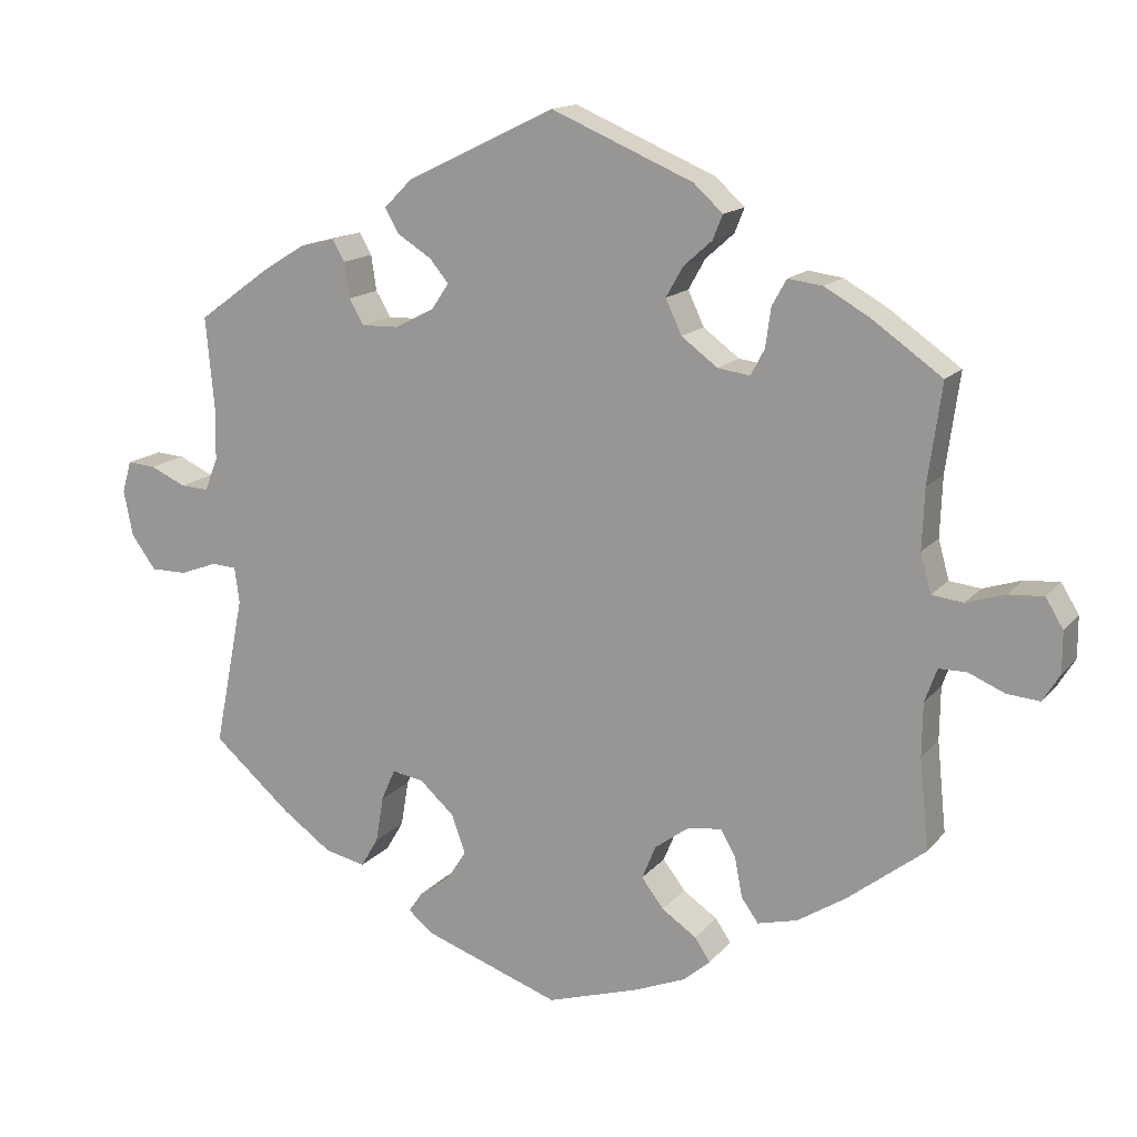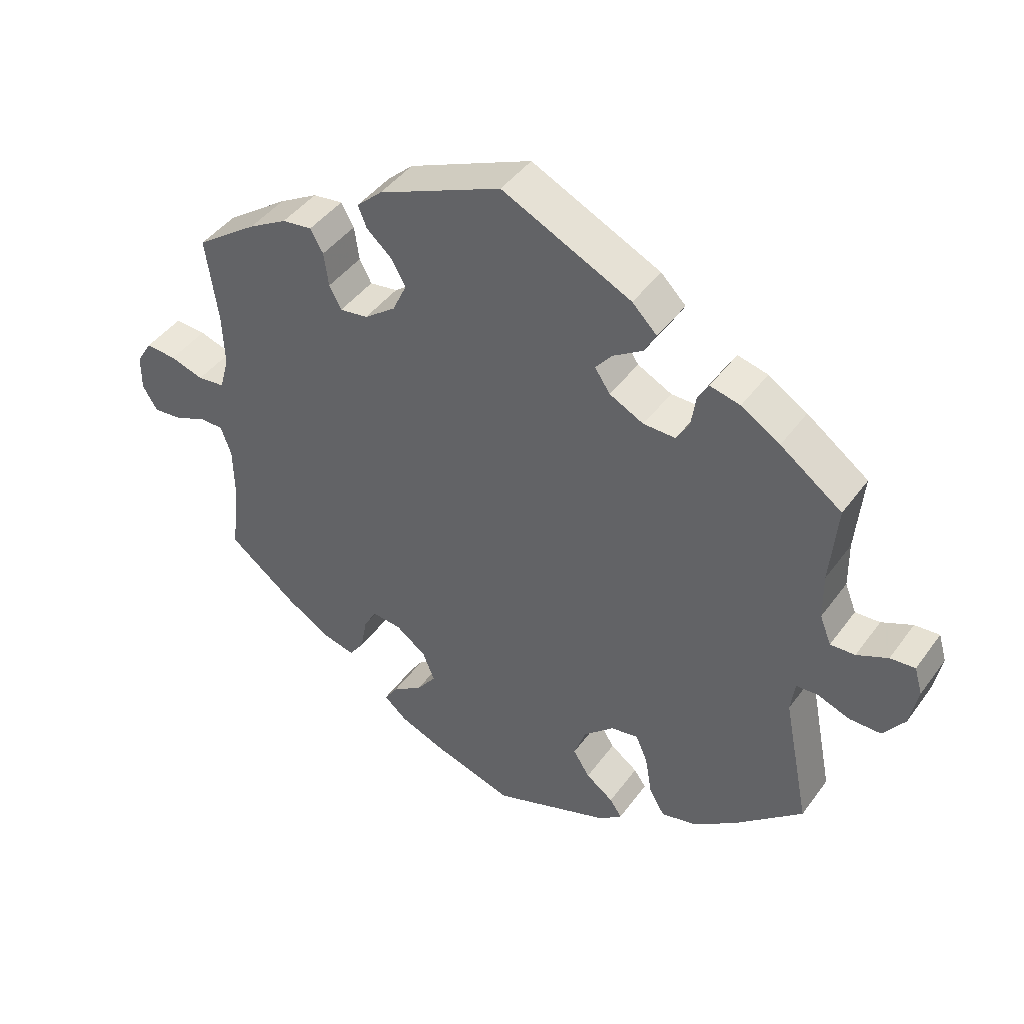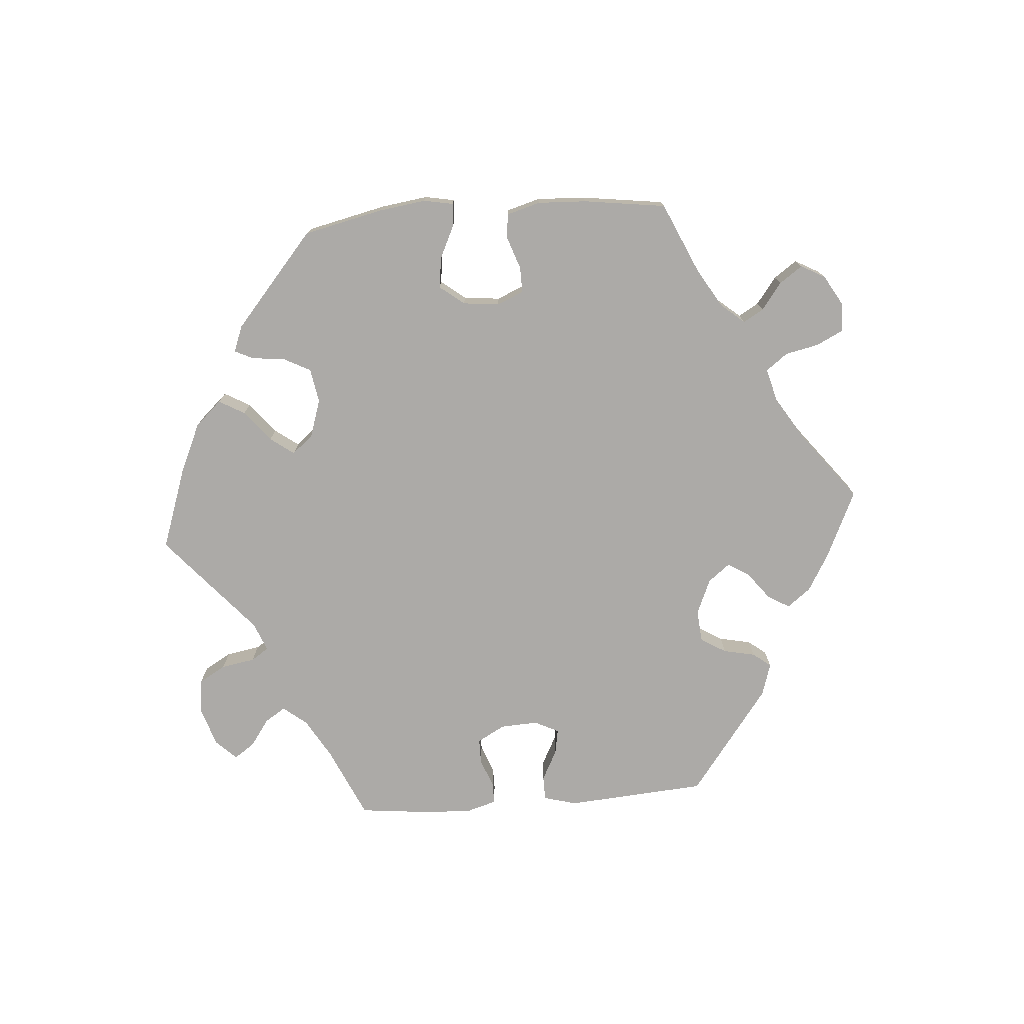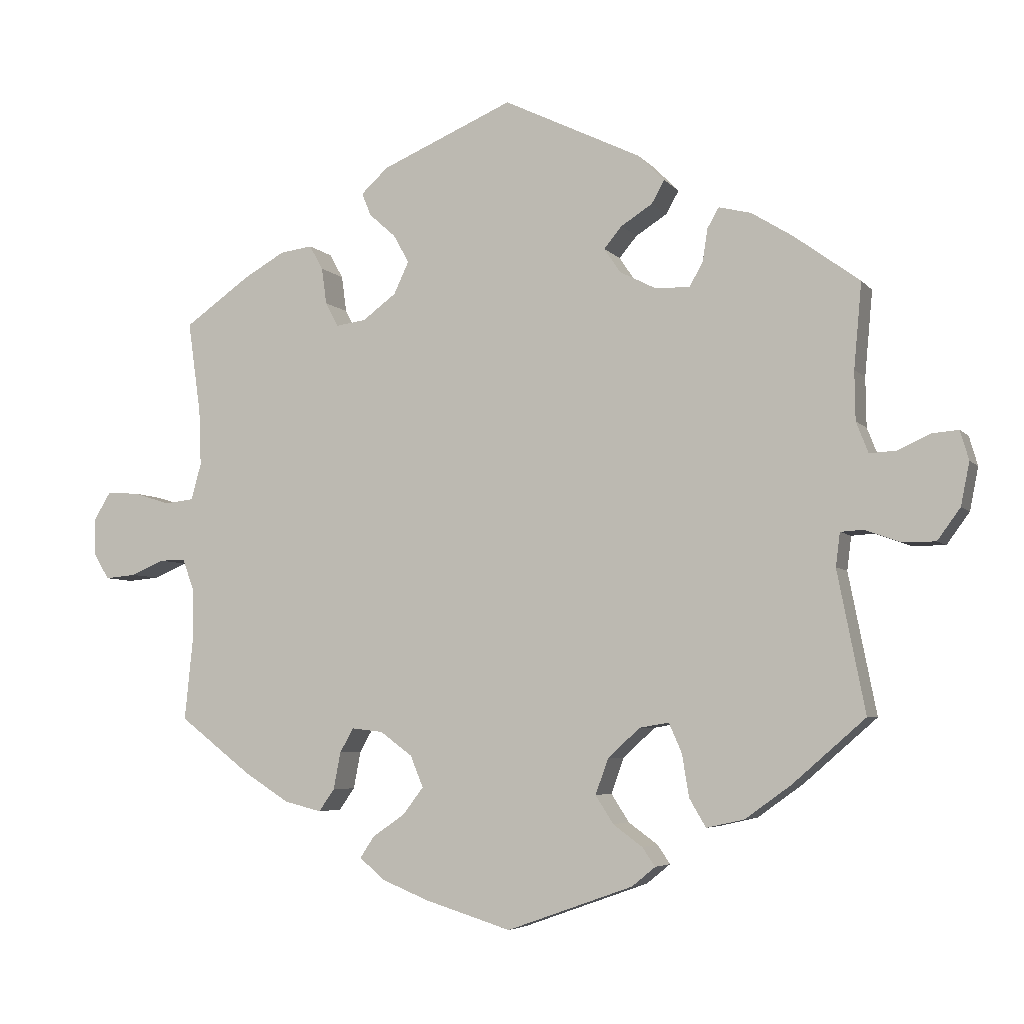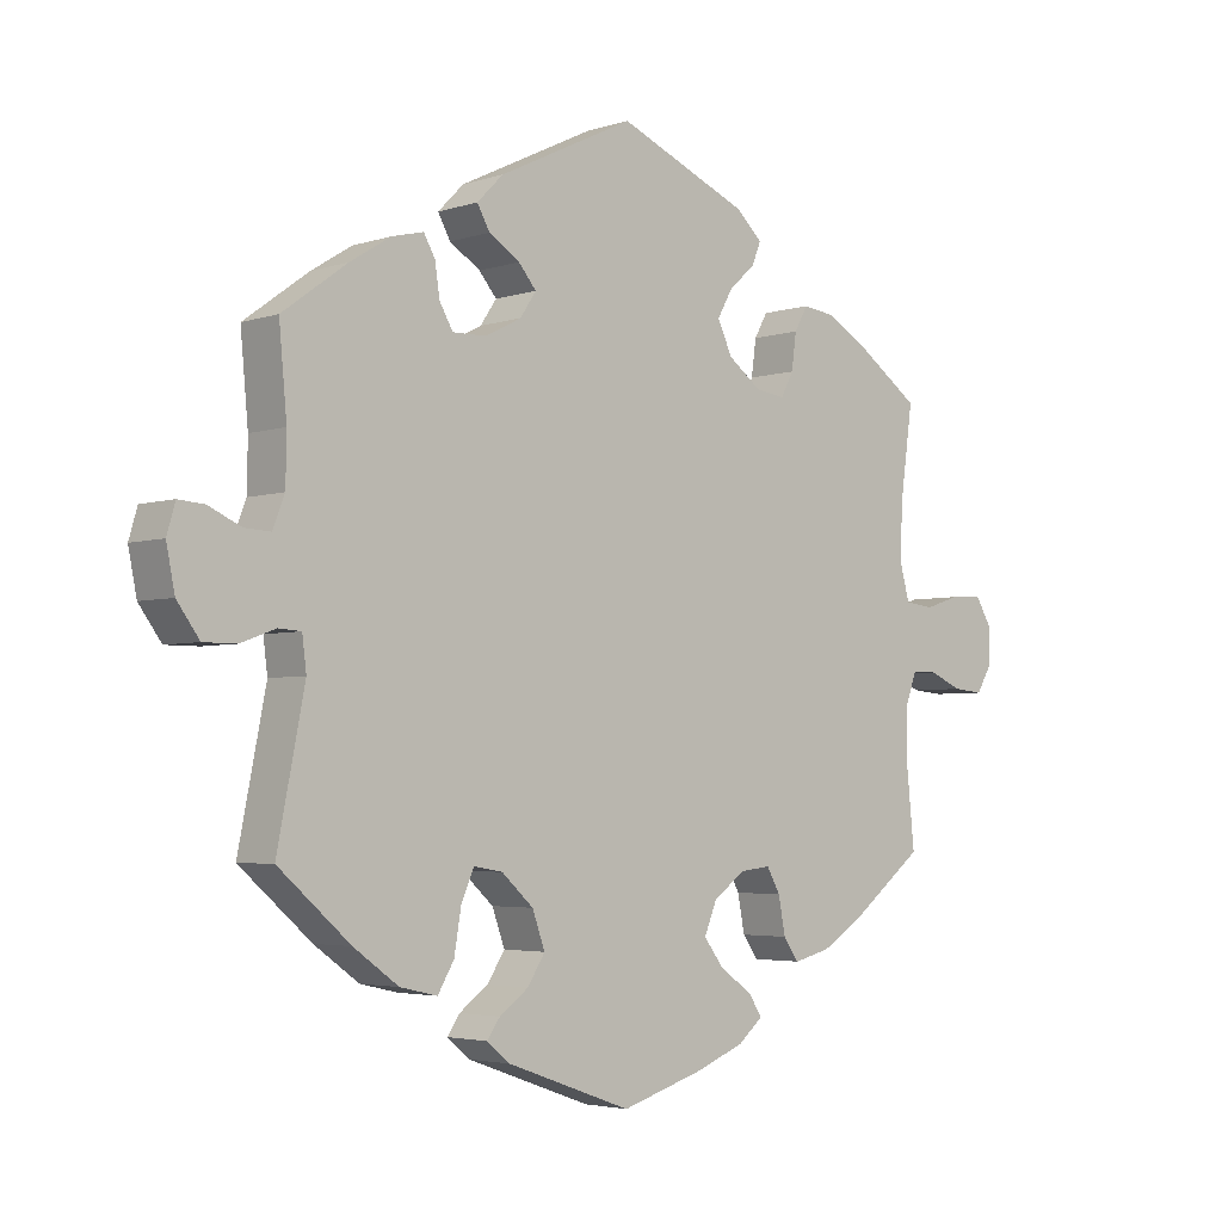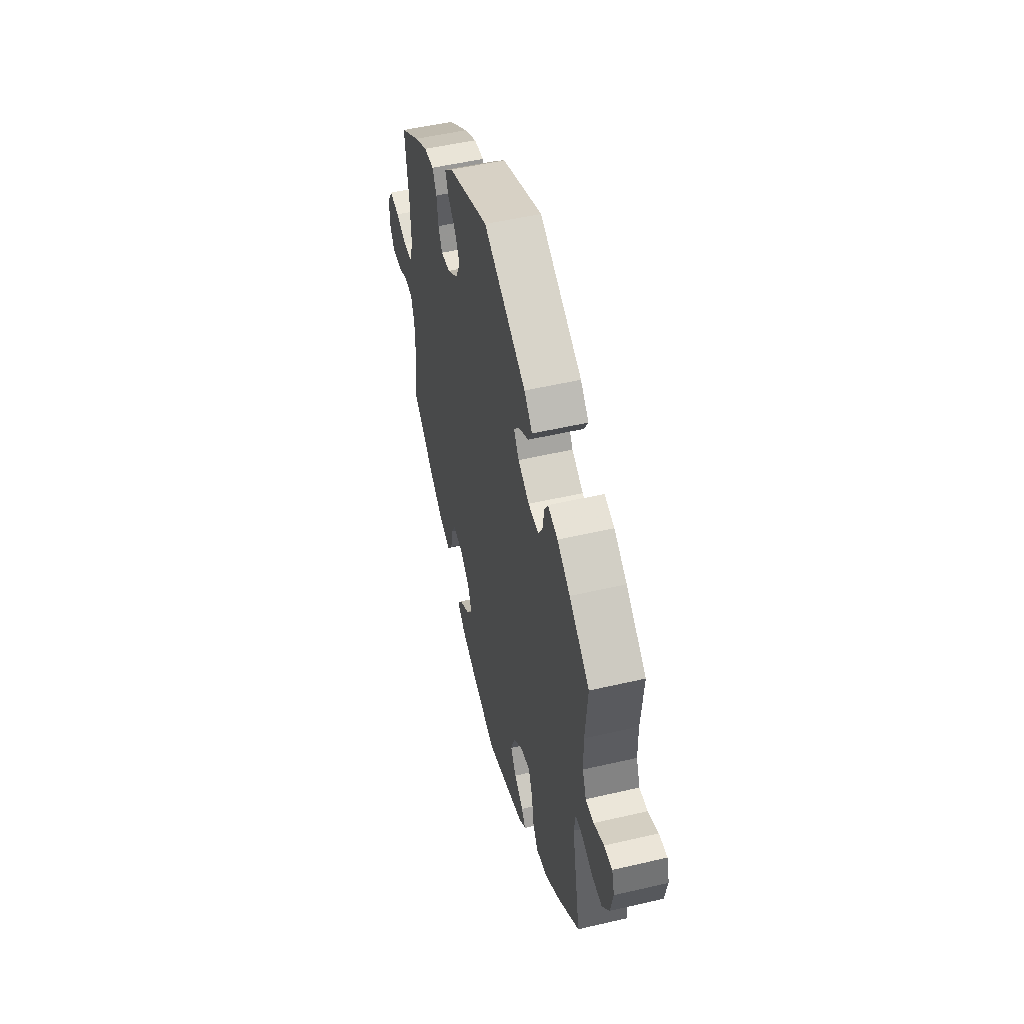
<metadata>
{"format":"obj","ext":"obj","renderer":"f3d","projection":"perspective","resolution":1024,"background":"white","views":[{"elev":14.8,"azim":-154.9,"up":"+Z"},{"elev":43.4,"azim":33.3,"up":"+Z"},{"elev":-76.1,"azim":-145.7,"up":"+Y"},{"elev":-5.1,"azim":20.3,"up":"+Z"},{"elev":-3.7,"azim":137.4,"up":"+Z"},{"elev":51.4,"azim":75.8,"up":"+Z"}]}
</metadata>
<code>
v 0.49 0.07 0.171
v 0.491 0.07 0.102
v 0.508 0.07 0.059
v 0.545 0.07 0.061
v 0.591 0.07 0.082
v 0.628 0.07 0.085
v 0.64 0.07 0.044
v 0.628 0.07 -0.016
v 0.596 0.07 -0.06
v 0.549 0.07 -0.06
v 0.5 0.07 -0.042
v 0.468 0.07 -0.044
v 0.462 0.07 -0.091
v 0.501 0.07 -0.288
v 0.399 0.07 -0.377
v 0.335 0.07 -0.423
v 0.282 0.07 -0.435
v 0.259 0.07 -0.396
v 0.249 0.07 -0.336
v 0.231 0.07 -0.295
v 0.19 0.07 -0.302
v 0.145 0.07 -0.343
v 0.127 0.07 -0.393
v 0.152 0.07 -0.432
v 0.193 0.07 -0.462
v 0.211 0.07 -0.488
v 0.178 0.07 -0.515
v 0.001 0.07 -0.578
v -0.119 0.07 -0.541
v -0.186 0.07 -0.514
v -0.221 0.07 -0.484
v -0.201 0.07 -0.454
v -0.156 0.07 -0.423
v -0.127 0.07 -0.385
v -0.145 0.07 -0.341
v -0.19 0.07 -0.308
v -0.234 0.07 -0.303
v -0.253 0.07 -0.337
v -0.263 0.07 -0.389
v -0.285 0.07 -0.42
v -0.337 0.07 -0.407
v -0.4 0.07 -0.367
v -0.501 0.07 -0.289
v -0.489 0.07 -0.171
v -0.49 0.07 -0.102
v -0.506 0.07 -0.058
v -0.542 0.07 -0.058
v -0.589 0.07 -0.078
v -0.632 0.07 -0.082
v -0.654 0.07 -0.046
v -0.654 0.07 0.007
v -0.631 0.07 0.045
v -0.585 0.07 0.042
v -0.535 0.07 0.026
v -0.494 0.07 0.031
v -0.48 0.07 0.082
v -0.483 0.07 0.16
v -0.501 0.07 0.289
v -0.409 0.07 0.354
v -0.351 0.07 0.387
v -0.306 0.07 0.393
v -0.287 0.07 0.359
v -0.28 0.07 0.308
v -0.262 0.07 0.274
v -0.22 0.07 0.28
v -0.173 0.07 0.315
v -0.152 0.07 0.36
v -0.174 0.07 0.399
v -0.211 0.07 0.432
v -0.224 0.07 0.464
v -0.186 0.07 0.499
v -0.001 0.07 0.578
v 0.192 0.07 0.485
v 0.229 0.07 0.448
v 0.211 0.07 0.416
v 0.167 0.07 0.388
v 0.142 0.07 0.358
v 0.165 0.07 0.324
v 0.216 0.07 0.298
v 0.264 0.07 0.297
v 0.283 0.07 0.33
v 0.29 0.07 0.376
v 0.306 0.07 0.404
v 0.351 0.07 0.393
v 0.409 0.07 0.357
v 0.501 0.07 0.29
v 0.49 0 0.171
v 0.491 0 0.102
v 0.508 0 0.059
v 0.545 0 0.061
v 0.591 0 0.082
v 0.628 0 0.085
v 0.64 0 0.044
v 0.628 0 -0.016
v 0.596 0 -0.06
v 0.549 0 -0.06
v 0.5 0 -0.042
v 0.468 0 -0.044
v 0.462 0 -0.091
v 0.501 0 -0.288
v 0.399 0 -0.377
v 0.335 0 -0.423
v 0.282 0 -0.435
v 0.259 0 -0.396
v 0.249 0 -0.336
v 0.231 0 -0.295
v 0.19 0 -0.302
v 0.145 0 -0.343
v 0.127 0 -0.393
v 0.152 0 -0.432
v 0.193 0 -0.462
v 0.211 0 -0.488
v 0.178 0 -0.515
v 0.001 0 -0.578
v -0.119 0 -0.541
v -0.186 0 -0.514
v -0.221 0 -0.484
v -0.201 0 -0.454
v -0.156 0 -0.423
v -0.127 0 -0.385
v -0.145 0 -0.341
v -0.19 0 -0.308
v -0.234 0 -0.303
v -0.253 0 -0.337
v -0.263 0 -0.389
v -0.285 0 -0.42
v -0.337 0 -0.407
v -0.4 0 -0.367
v -0.501 0 -0.289
v -0.489 0 -0.171
v -0.49 0 -0.102
v -0.506 0 -0.058
v -0.542 0 -0.058
v -0.589 0 -0.078
v -0.632 0 -0.082
v -0.654 0 -0.046
v -0.654 0 0.007
v -0.631 0 0.045
v -0.585 0 0.042
v -0.535 0 0.026
v -0.494 0 0.031
v -0.48 0 0.082
v -0.483 0 0.16
v -0.501 0 0.289
v -0.409 0 0.354
v -0.351 0 0.387
v -0.306 0 0.393
v -0.287 0 0.359
v -0.28 0 0.308
v -0.262 0 0.274
v -0.22 0 0.28
v -0.173 0 0.315
v -0.152 0 0.36
v -0.174 0 0.399
v -0.211 0 0.432
v -0.224 0 0.464
v -0.186 0 0.499
v -0.001 0 0.578
v 0.192 0 0.485
v 0.229 0 0.448
v 0.211 0 0.416
v 0.167 0 0.388
v 0.142 0 0.358
v 0.165 0 0.324
v 0.216 0 0.298
v 0.264 0 0.297
v 0.283 0 0.33
v 0.29 0 0.376
v 0.306 0 0.404
v 0.351 0 0.393
v 0.409 0 0.357
v 0.501 0 0.29
f 85 86 1
f 84 85 1 2
f 81 82 83 84
f 80 81 84 2
f 79 80 2 3
f 78 79 3
f 73 74 75 76
f 73 76 77
f 72 73 77
f 71 72 77
f 68 69 70 71
f 67 68 71 77
f 66 67 77 78
f 60 61 62 63
f 60 63 64
f 57 58 59 60
f 56 57 60 64
f 55 56 64 65
f 51 52 53 54
f 51 54 55
f 50 51 55
f 47 48 49 50
f 46 47 50 55
f 45 46 55 65
f 41 42 43 44
f 38 39 40 41
f 37 38 41 44
f 36 37 44 45
f 30 31 32 33
f 30 33 34
f 29 30 34
f 28 29 34
f 27 28 34 35
f 24 25 26 27
f 23 24 27 35
f 16 17 18 19
f 16 19 20
f 13 14 15 16
f 12 13 16 20
f 8 9 10 11
f 8 11 12
f 7 8 12
f 4 5 6 7
f 3 4 7 12
f 36 45 65 66
f 22 23 35 36
f 21 22 36 66
f 20 21 66 78
f 3 12 20 78
f 87 172 171
f 88 87 171 170
f 170 169 168 167
f 88 170 167 166
f 89 88 166 165
f 89 165 164
f 162 161 160 159
f 163 162 159
f 163 159 158
f 163 158 157
f 157 156 155 154
f 163 157 154 153
f 164 163 153 152
f 149 148 147 146
f 150 149 146
f 146 145 144 143
f 150 146 143 142
f 151 150 142 141
f 140 139 138 137
f 141 140 137
f 141 137 136
f 136 135 134 133
f 141 136 133 132
f 151 141 132 131
f 130 129 128 127
f 127 126 125 124
f 130 127 124 123
f 131 130 123 122
f 119 118 117 116
f 120 119 116
f 120 116 115
f 120 115 114
f 121 120 114 113
f 113 112 111 110
f 121 113 110 109
f 105 104 103 102
f 106 105 102
f 102 101 100 99
f 106 102 99 98
f 97 96 95 94
f 98 97 94
f 98 94 93
f 93 92 91 90
f 98 93 90 89
f 152 151 131 122
f 122 121 109 108
f 152 122 108 107
f 164 152 107 106
f 164 106 98 89
f 1 87 88 2
f 2 88 89 3
f 3 89 90 4
f 4 90 91 5
f 5 91 92 6
f 6 92 93 7
f 7 93 94 8
f 8 94 95 9
f 9 95 96 10
f 10 96 97 11
f 11 97 98 12
f 12 98 99 13
f 13 99 100 14
f 14 100 101 15
f 15 101 102 16
f 16 102 103 17
f 17 103 104 18
f 18 104 105 19
f 19 105 106 20
f 20 106 107 21
f 21 107 108 22
f 22 108 109 23
f 23 109 110 24
f 24 110 111 25
f 25 111 112 26
f 26 112 113 27
f 27 113 114 28
f 28 114 115 29
f 29 115 116 30
f 30 116 117 31
f 31 117 118 32
f 32 118 119 33
f 33 119 120 34
f 34 120 121 35
f 35 121 122 36
f 36 122 123 37
f 37 123 124 38
f 38 124 125 39
f 39 125 126 40
f 40 126 127 41
f 41 127 128 42
f 42 128 129 43
f 43 129 130 44
f 44 130 131 45
f 45 131 132 46
f 46 132 133 47
f 47 133 134 48
f 48 134 135 49
f 49 135 136 50
f 50 136 137 51
f 51 137 138 52
f 52 138 139 53
f 53 139 140 54
f 54 140 141 55
f 55 141 142 56
f 56 142 143 57
f 57 143 144 58
f 58 144 145 59
f 59 145 146 60
f 60 146 147 61
f 61 147 148 62
f 62 148 149 63
f 63 149 150 64
f 64 150 151 65
f 65 151 152 66
f 66 152 153 67
f 67 153 154 68
f 68 154 155 69
f 69 155 156 70
f 70 156 157 71
f 71 157 158 72
f 72 158 159 73
f 73 159 160 74
f 74 160 161 75
f 75 161 162 76
f 76 162 163 77
f 77 163 164 78
f 78 164 165 79
f 79 165 166 80
f 80 166 167 81
f 81 167 168 82
f 82 168 169 83
f 83 169 170 84
f 84 170 171 85
f 85 171 172 86
f 86 172 87 1

</code>
